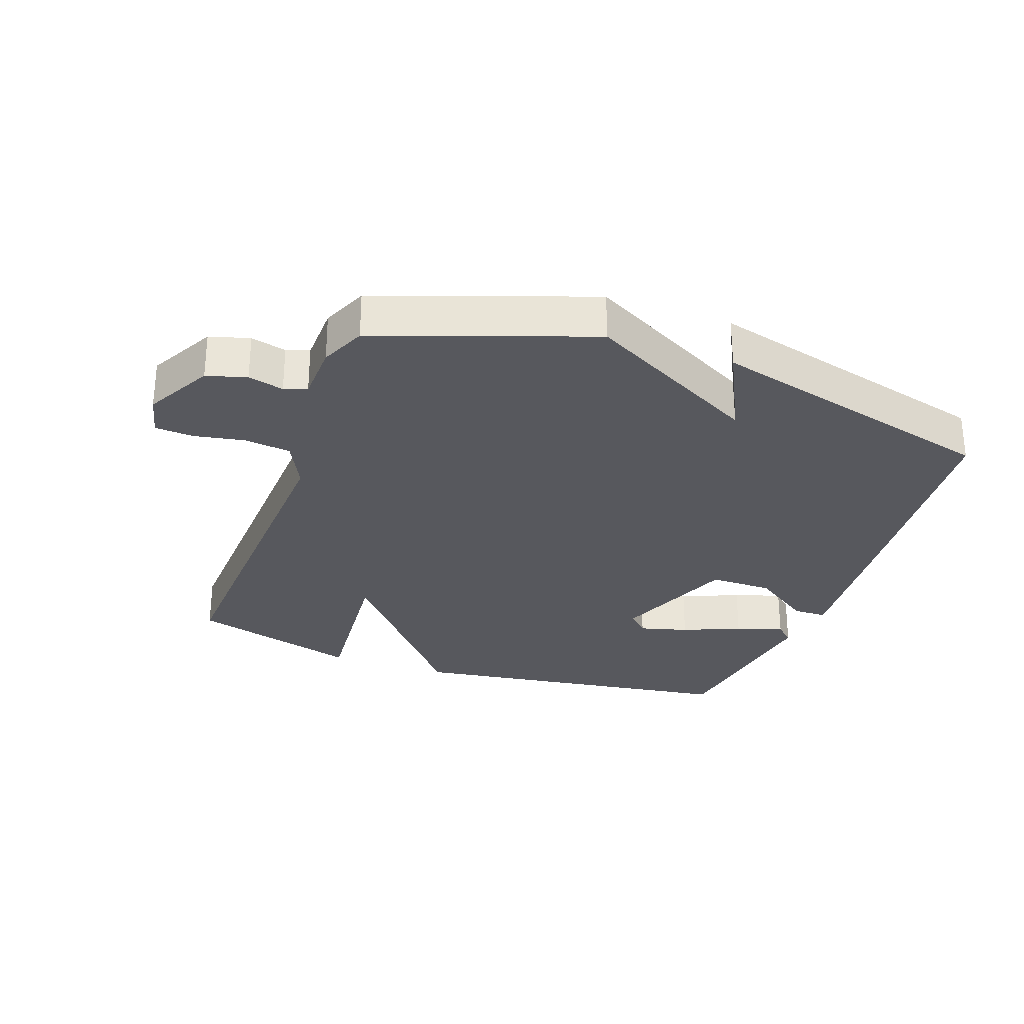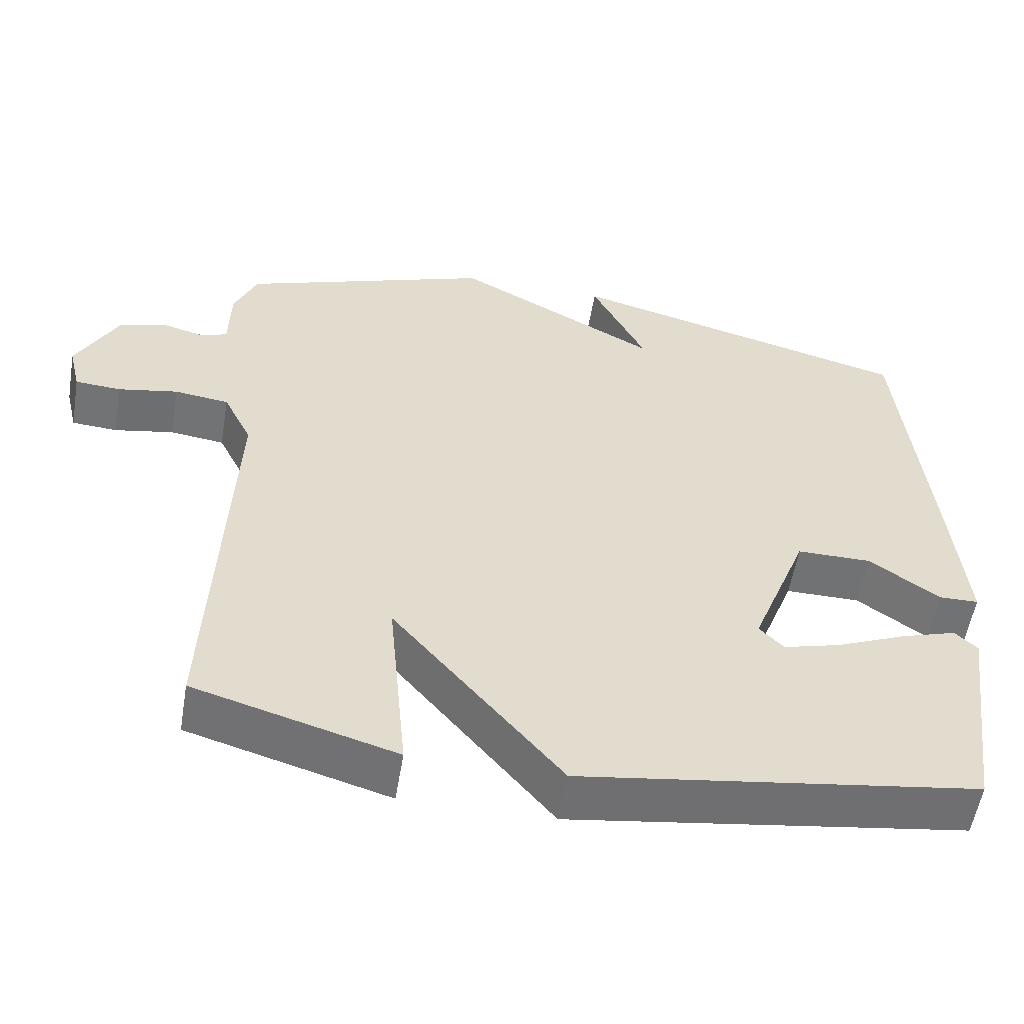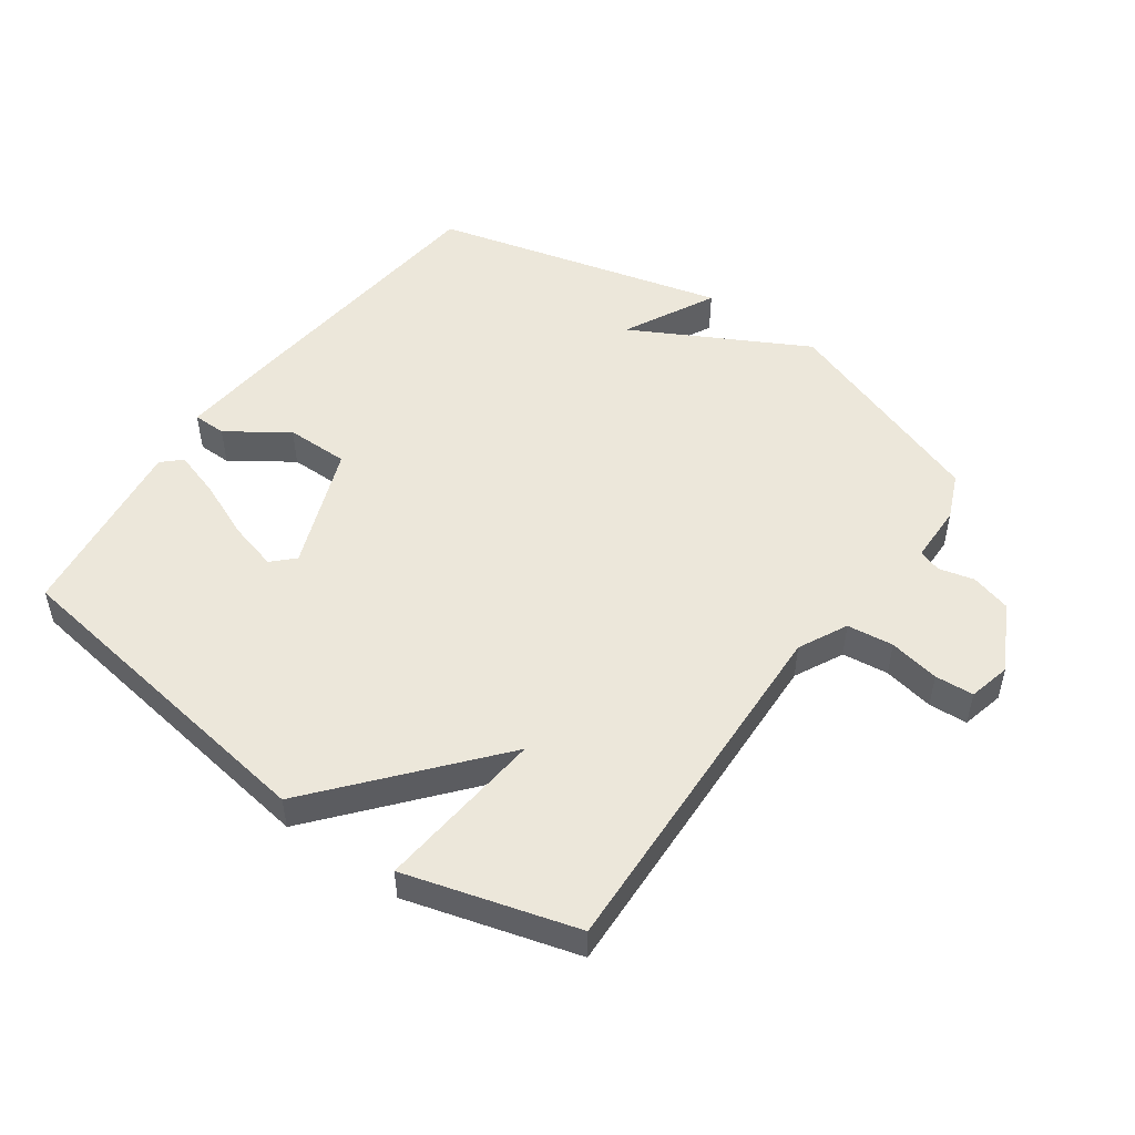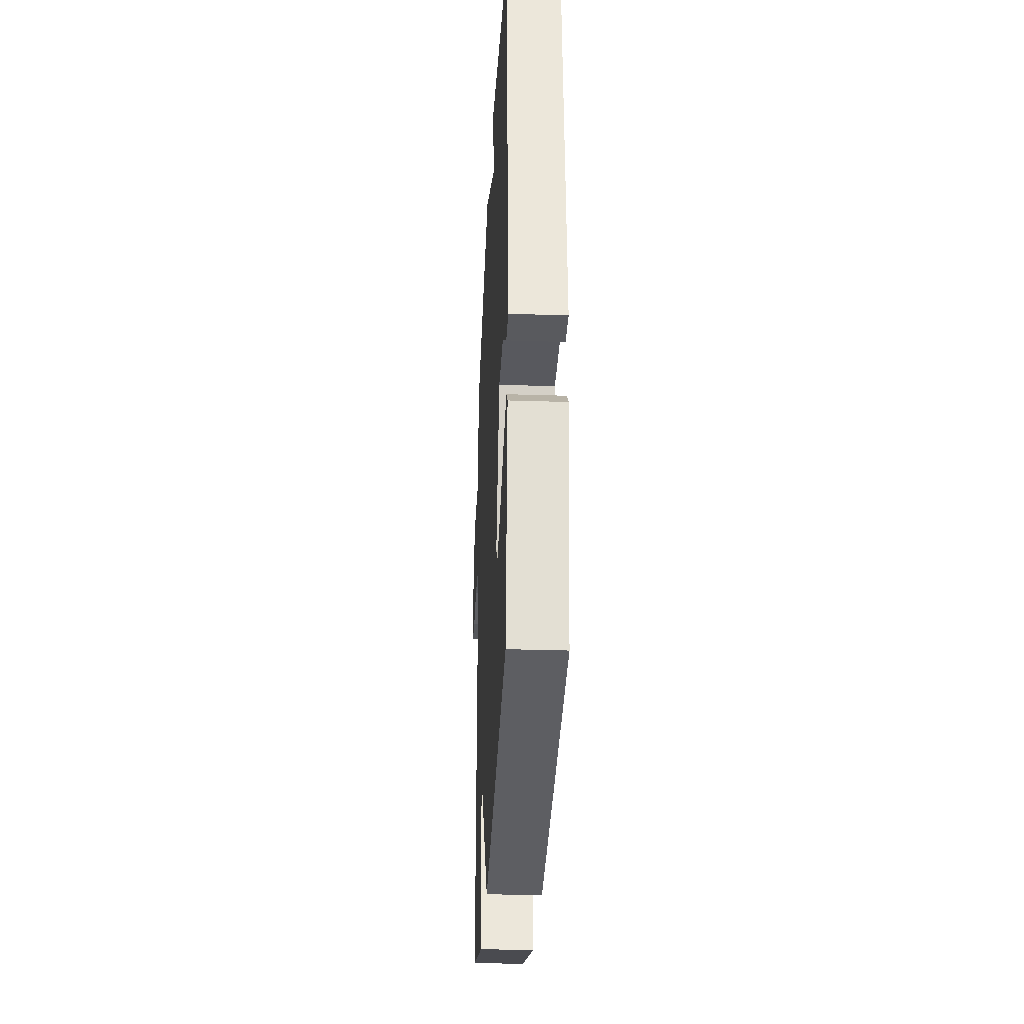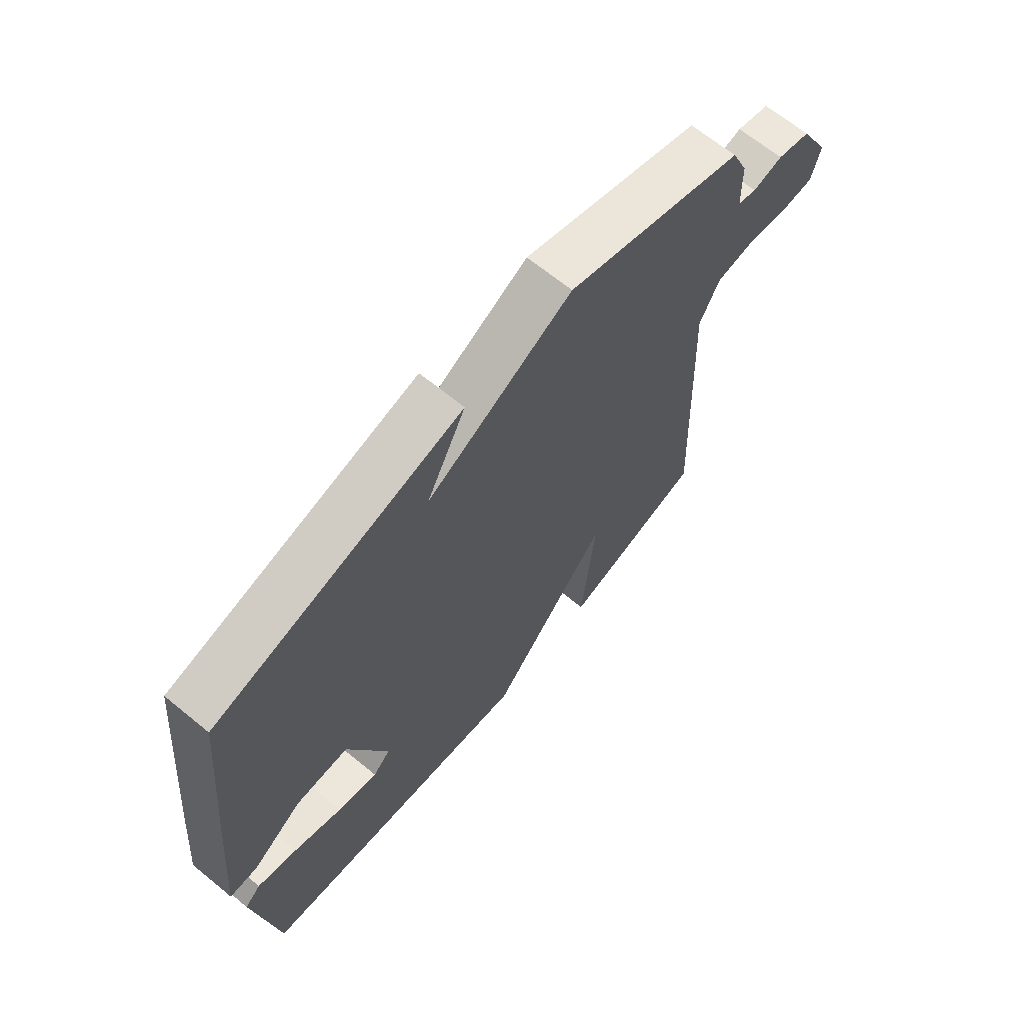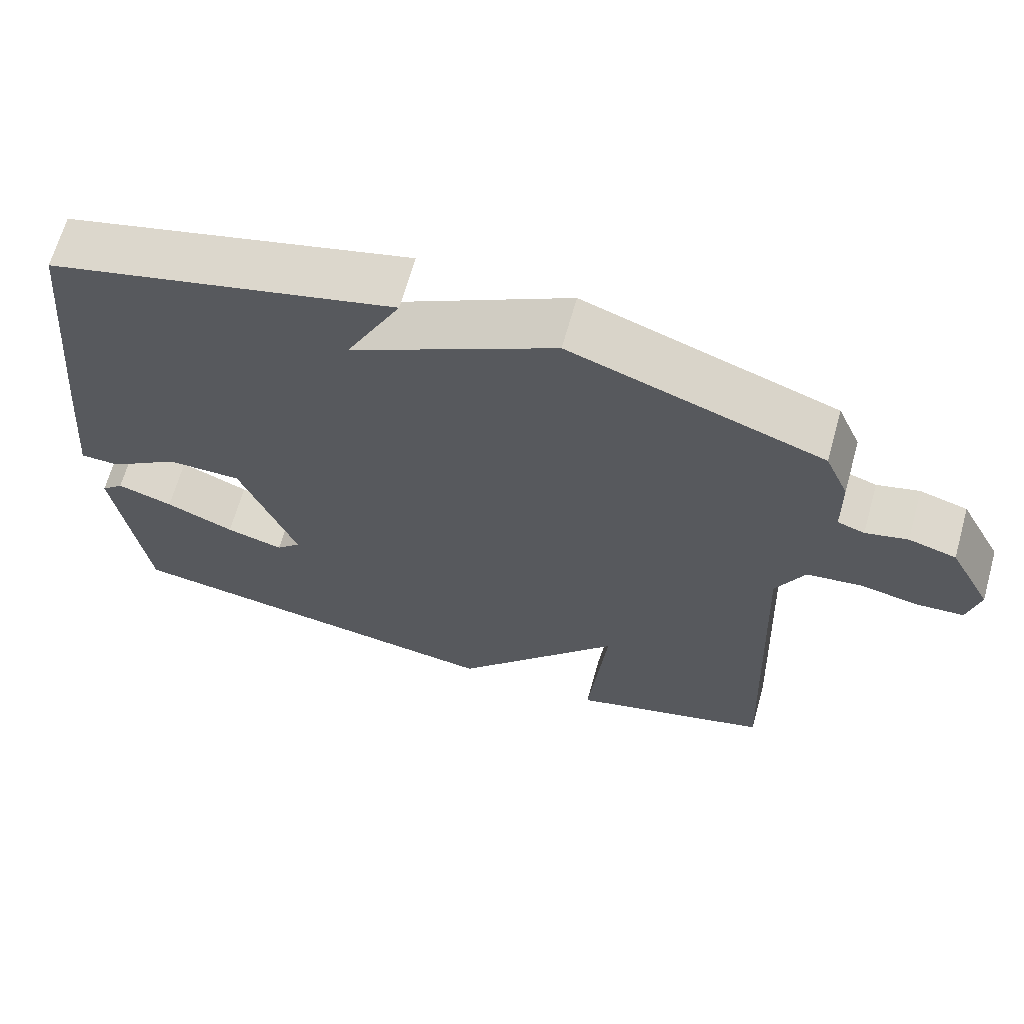
<metadata>
{"format":"obj","ext":"obj","renderer":"f3d","projection":"perspective","resolution":1024,"background":"white","views":[{"elev":-28.9,"azim":-19.9,"up":"+Y"},{"elev":-55.6,"azim":-9.5,"up":"+Z"},{"elev":50.4,"azim":-144.4,"up":"+Y"},{"elev":-30.3,"azim":87.3,"up":"+Z"},{"elev":66.9,"azim":129.4,"up":"+Z"},{"elev":66.2,"azim":-164.3,"up":"+Z"}]}
</metadata>
<code>
v 0.5 0.07 0.5
v 0.539 0.07 0.104
v 0.557 0.07 -0.094
v 0.504 0.07 -0.095
v 0.41 0.07 -0.03
v 0.31 0.07 -0.03
v 0.234 0.07 -0.226
v 0.267 0.07 -0.259
v 0.344 0.07 -0.238
v 0.436 0.07 -0.199
v 0.511 0.07 -0.175
v 0.541 0.07 -0.203
v 0.5 0.07 -0.5
v -0.031 0.07 -0.577
v -0.256 0.07 -0.31
v -0.231 0.07 -0.577
v -0.5 0.07 -0.5
v -0.476 0.07 0.071
v -0.514 0.07 0.148
v -0.587 0.07 0.157
v -0.667 0.07 0.142
v -0.728 0.07 0.146
v -0.744 0.07 0.213
v -0.688 0.07 0.319
v -0.625 0.07 0.337
v -0.569 0.07 0.323
v -0.533 0.07 0.335
v -0.531 0.07 0.428
v -0.5 0.07 0.5
v -0.164 0.07 0.619
v 0.109 0.07 0.473
v 0.036 0.07 0.619
v 0.5 0 0.5
v 0.539 0 0.104
v 0.557 0 -0.094
v 0.504 0 -0.095
v 0.41 0 -0.03
v 0.31 0 -0.03
v 0.234 0 -0.226
v 0.267 0 -0.259
v 0.344 0 -0.238
v 0.436 0 -0.199
v 0.511 0 -0.175
v 0.541 0 -0.203
v 0.5 0 -0.5
v -0.031 0 -0.577
v -0.256 0 -0.31
v -0.231 0 -0.577
v -0.5 0 -0.5
v -0.476 0 0.071
v -0.514 0 0.148
v -0.587 0 0.157
v -0.667 0 0.142
v -0.728 0 0.146
v -0.744 0 0.213
v -0.688 0 0.319
v -0.625 0 0.337
v -0.569 0 0.323
v -0.533 0 0.335
v -0.531 0 0.428
v -0.5 0 0.5
v -0.164 0 0.619
v 0.109 0 0.473
v 0.036 0 0.619
f 3 4 5
f 2 3 5
f 1 2 5
f 32 1 5
f 31 32 5
f 31 5 6
f 30 31 6
f 29 30 6
f 28 29 6
f 27 28 6
f 26 27 6 7
f 24 25 26
f 23 24 26
f 22 23 26
f 21 22 26
f 20 21 26
f 19 20 26
f 26 7 8
f 19 26 8
f 18 19 8
f 15 16 17 18
f 15 18 8
f 14 15 8
f 12 13 14
f 11 12 14
f 10 11 14
f 9 10 14
f 8 9 14
f 37 36 35
f 37 35 34
f 37 34 33
f 37 33 64
f 37 64 63
f 38 37 63
f 38 63 62
f 38 62 61
f 38 61 60
f 38 60 59
f 39 38 59 58
f 58 57 56
f 58 56 55
f 58 55 54
f 58 54 53
f 58 53 52
f 58 52 51
f 40 39 58
f 40 58 51
f 40 51 50
f 50 49 48 47
f 40 50 47
f 40 47 46
f 46 45 44
f 46 44 43
f 46 43 42
f 46 42 41
f 46 41 40
f 1 33 34 2
f 2 34 35 3
f 3 35 36 4
f 4 36 37 5
f 5 37 38 6
f 6 38 39 7
f 7 39 40 8
f 8 40 41 9
f 9 41 42 10
f 10 42 43 11
f 11 43 44 12
f 12 44 45 13
f 13 45 46 14
f 14 46 47 15
f 15 47 48 16
f 16 48 49 17
f 17 49 50 18
f 18 50 51 19
f 19 51 52 20
f 20 52 53 21
f 21 53 54 22
f 22 54 55 23
f 23 55 56 24
f 24 56 57 25
f 25 57 58 26
f 26 58 59 27
f 27 59 60 28
f 28 60 61 29
f 29 61 62 30
f 30 62 63 31
f 31 63 64 32
f 32 64 33 1

</code>
